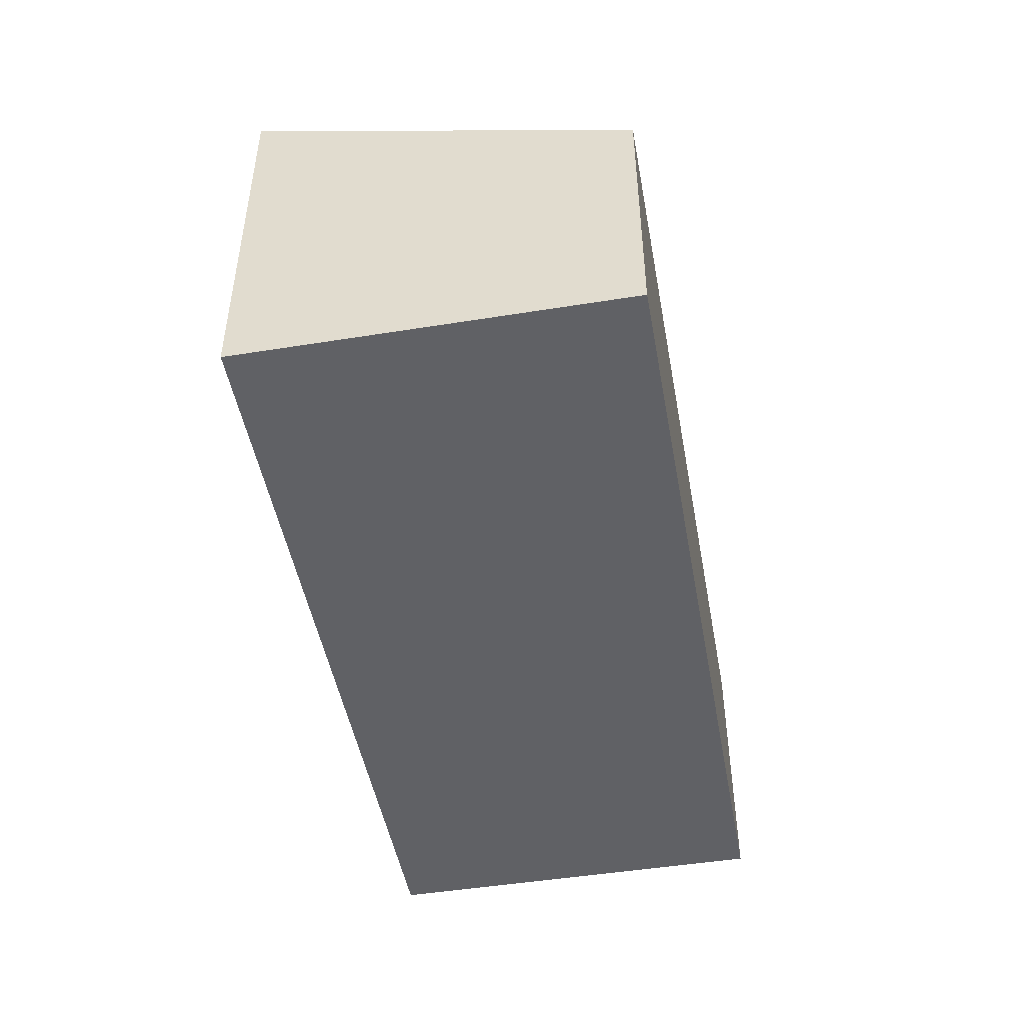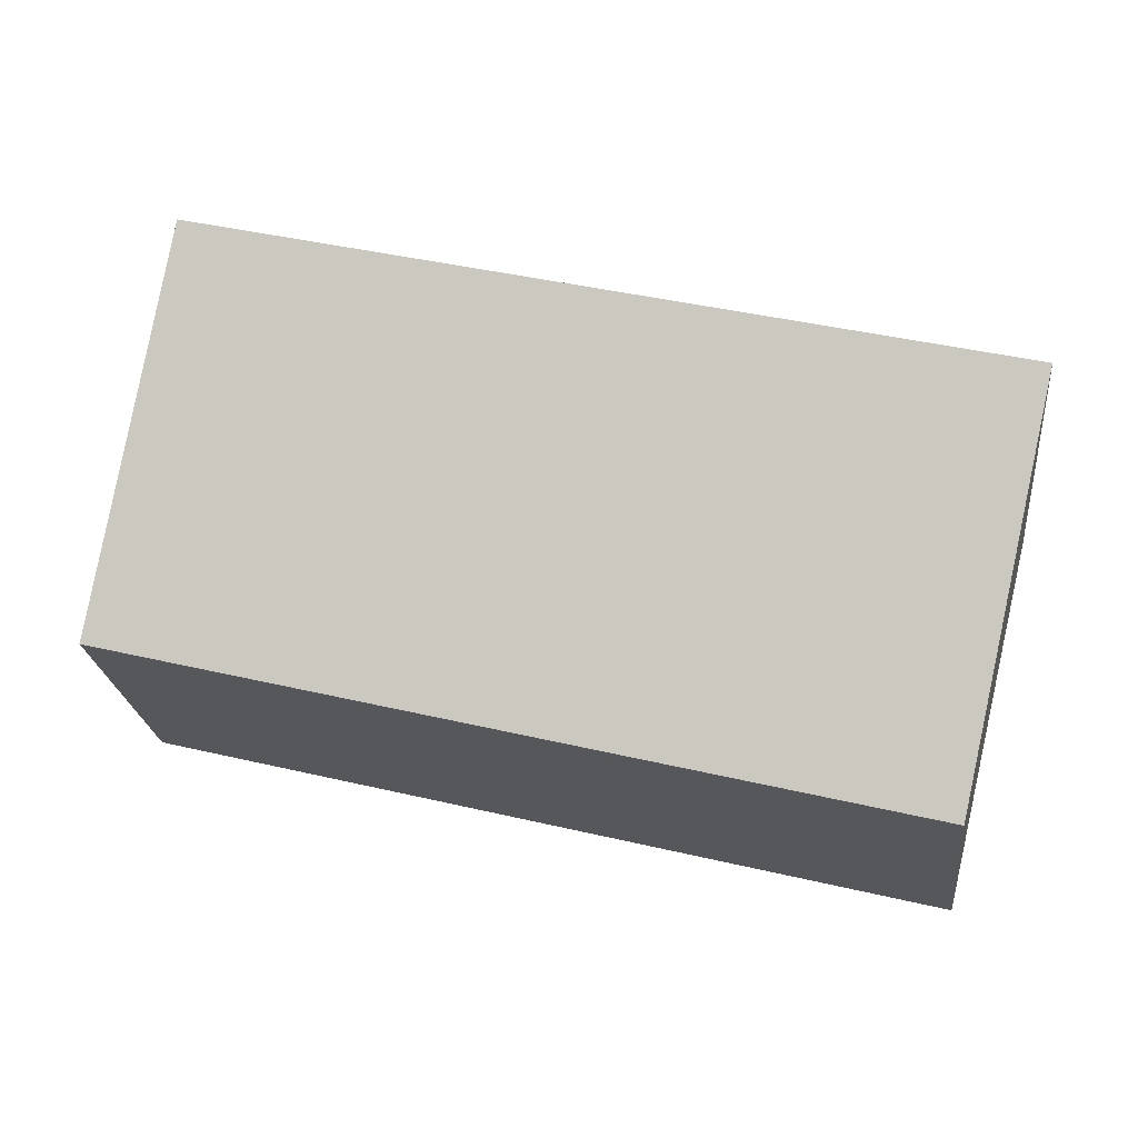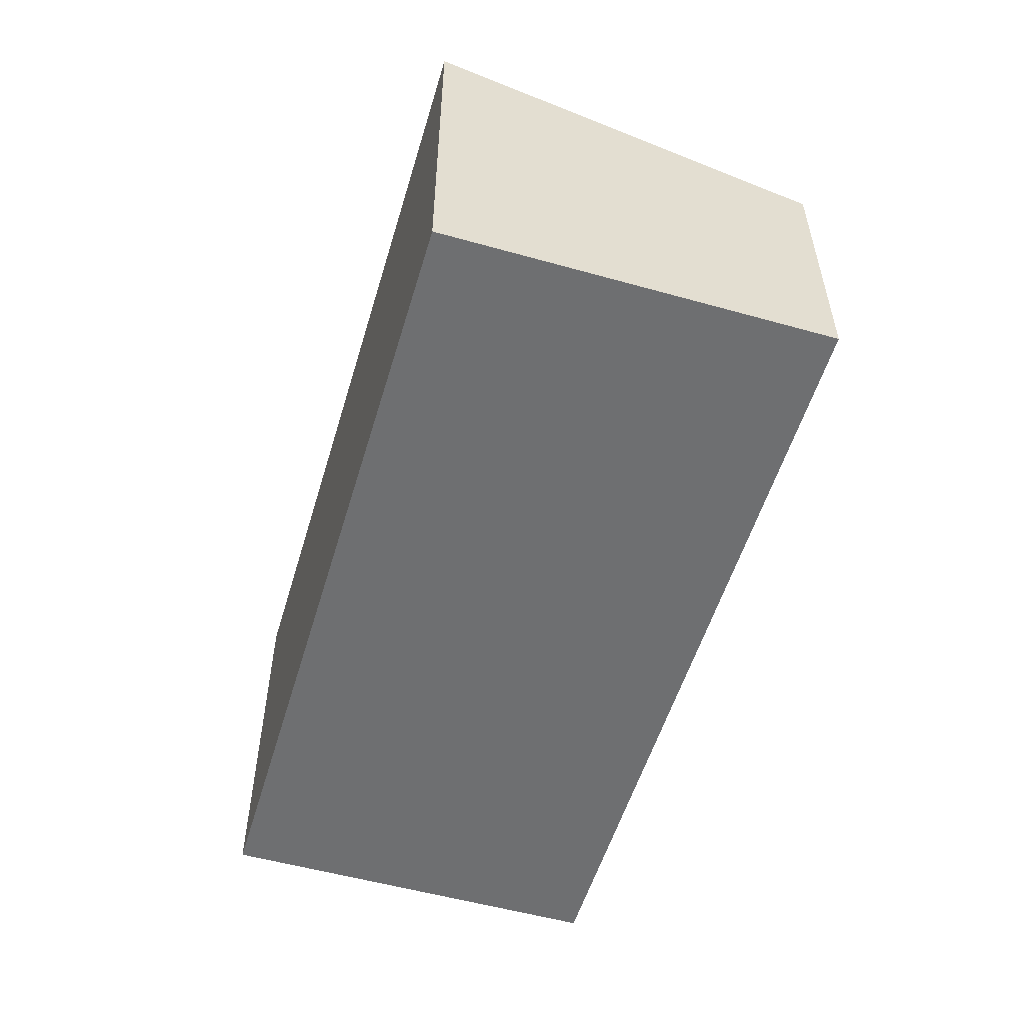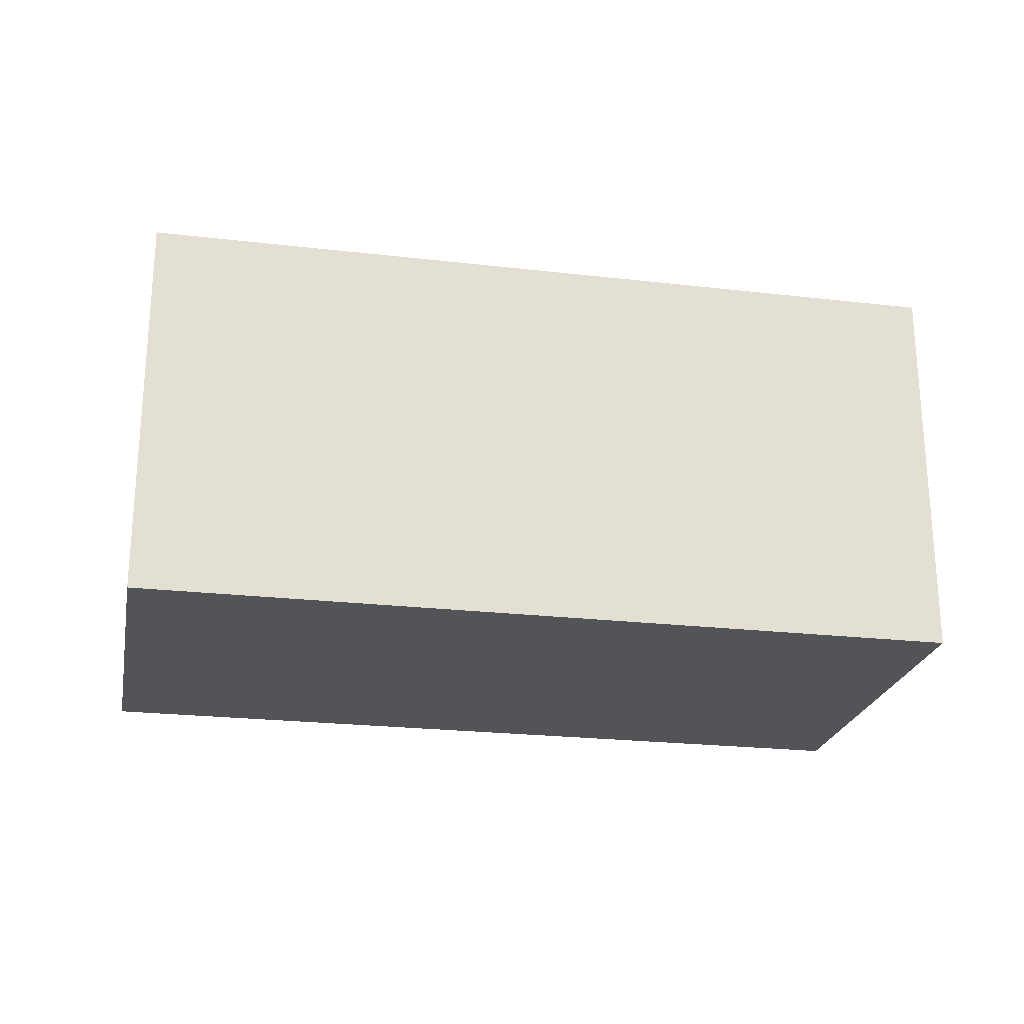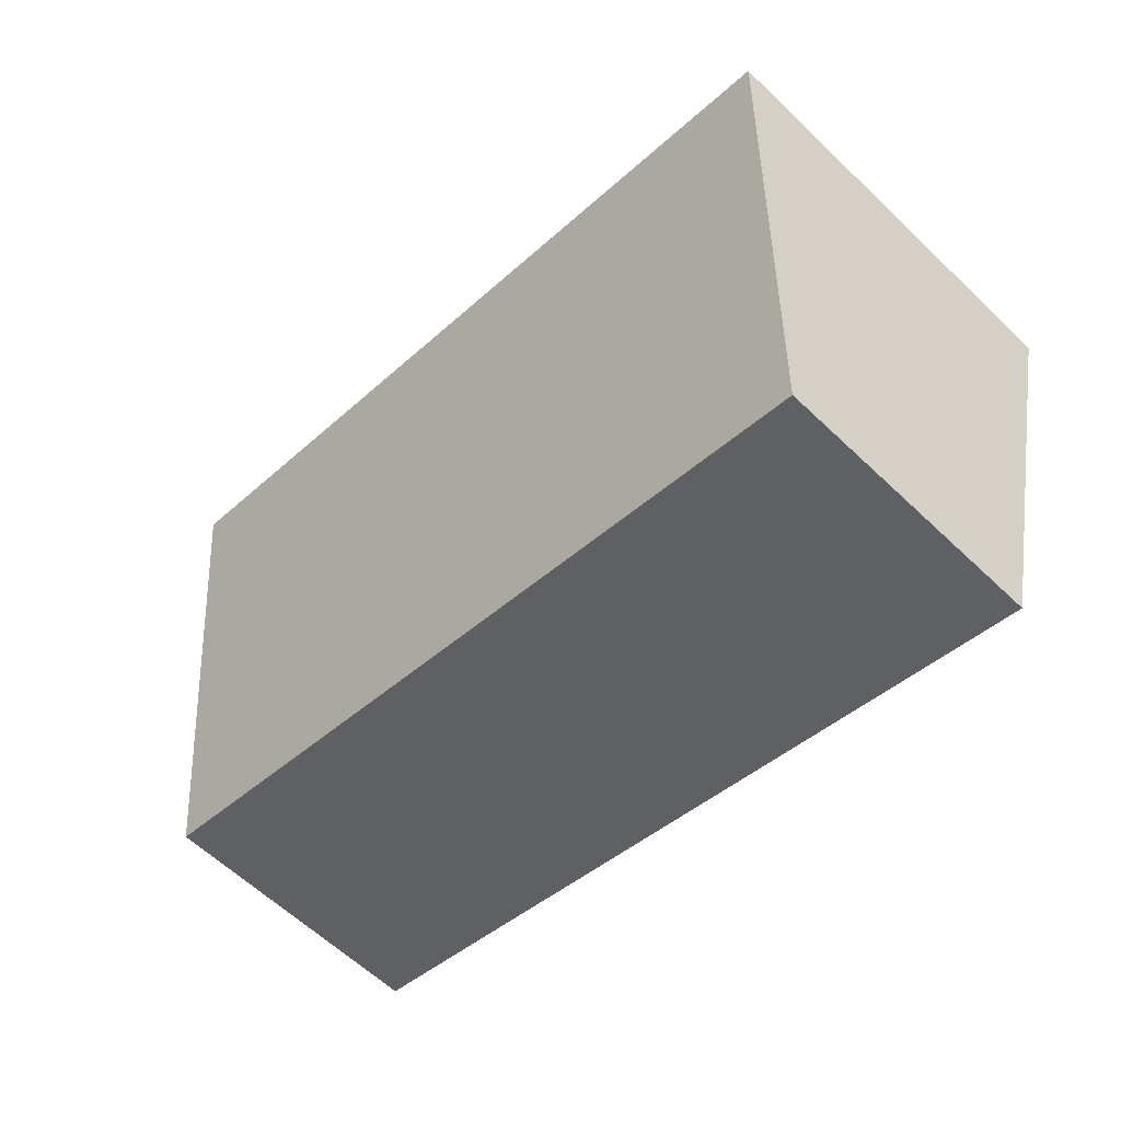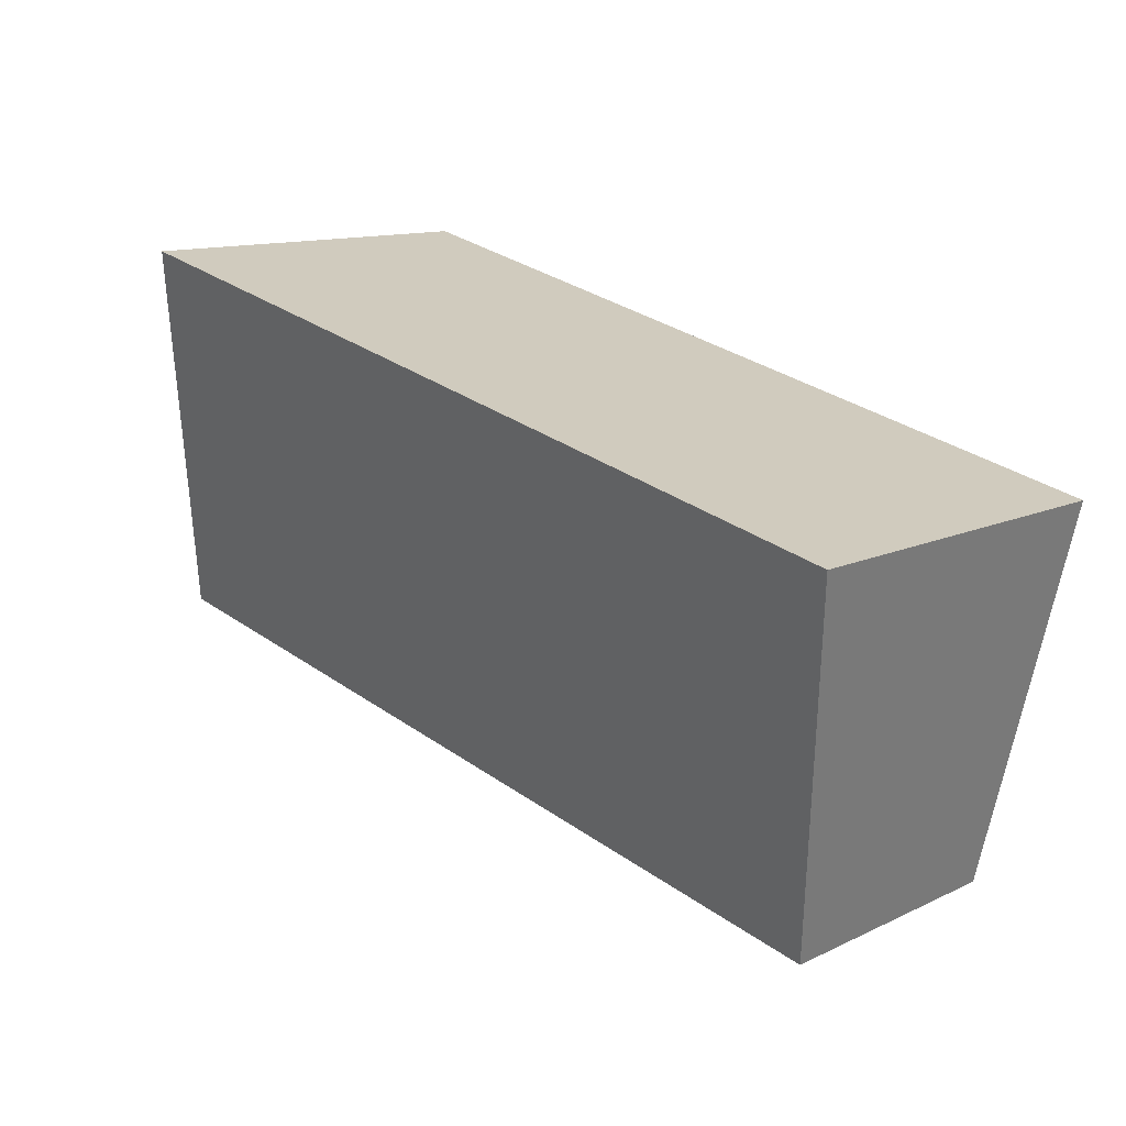
<metadata>
{"format":"obj","ext":"obj","renderer":"f3d","projection":"perspective","resolution":1024,"background":"white","views":[{"elev":-47.8,"azim":86.0,"up":"+Y"},{"elev":-23.4,"azim":-173.5,"up":"+Z"},{"elev":-54.6,"azim":59.2,"up":"+Y"},{"elev":-23.4,"azim":-25.3,"up":"+Y"},{"elev":-61.3,"azim":-134.1,"up":"+Z"},{"elev":12.1,"azim":-138.2,"up":"+Z"}]}
</metadata>
<code>
v  0 2.854 1.748e-16
v  5.154 2.035 -1.652
v  0.708 2.035 -2.783
v  5.804 2.854 1.476
v  6.462 2.092 -1.112
v  6.512 2.035 -1.307
v  6.512 8.003e-17 -1.307
v  5.154 1.012e-16 -1.652
v  0.708 1.704e-16 -2.783
v  0 0 0
v  5.804 -9.038e-17 1.476
v  6.462 6.809e-17 -1.112
g defaultobject
f 1 2 3
f 2 1 4
f 2 4 5
f 2 5 6
f 7 2 6
f 2 7 3
f 3 7 8
f 3 8 9
f 3 10 1
f 10 3 9
f 10 4 1
f 4 10 11
f 11 5 4
f 5 11 12
f 5 12 6
f 6 12 7
f 8 10 9
f 10 8 11
f 11 8 12
f 12 8 7

</code>
